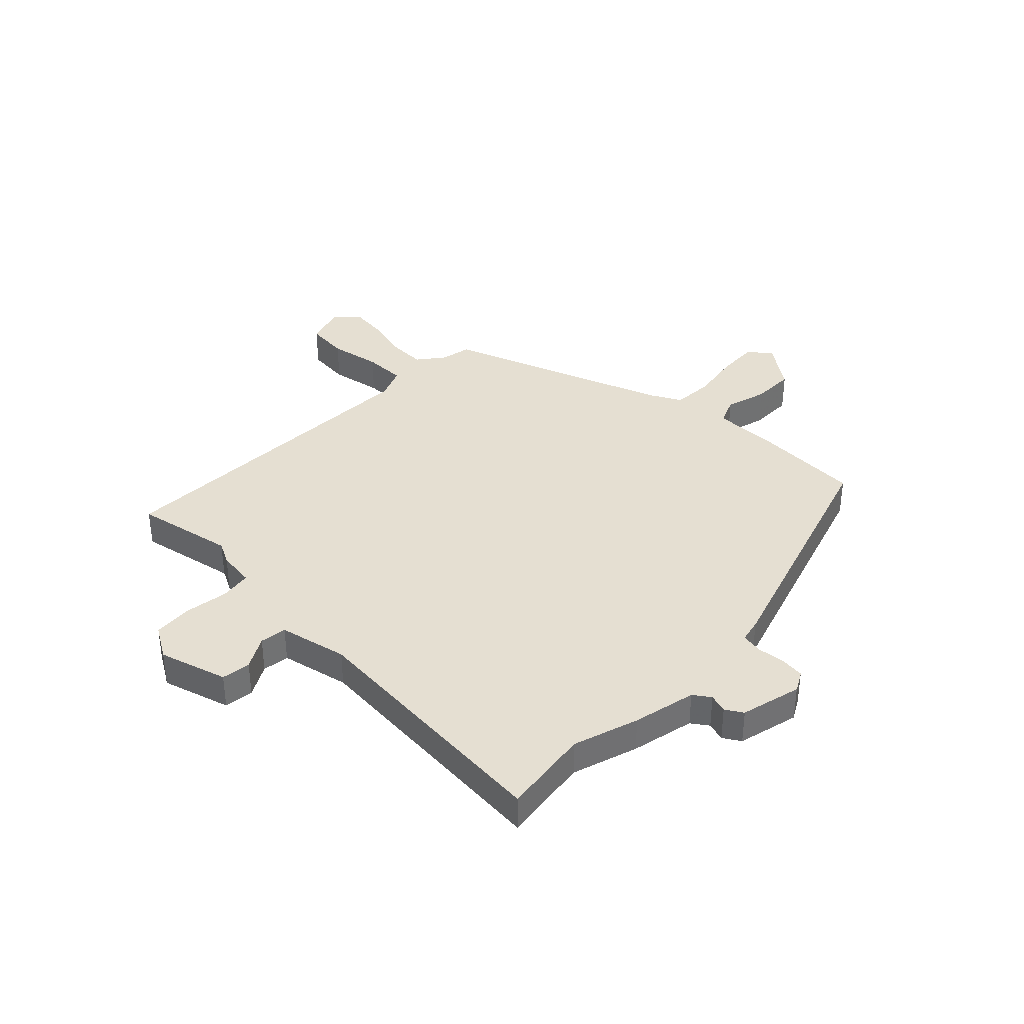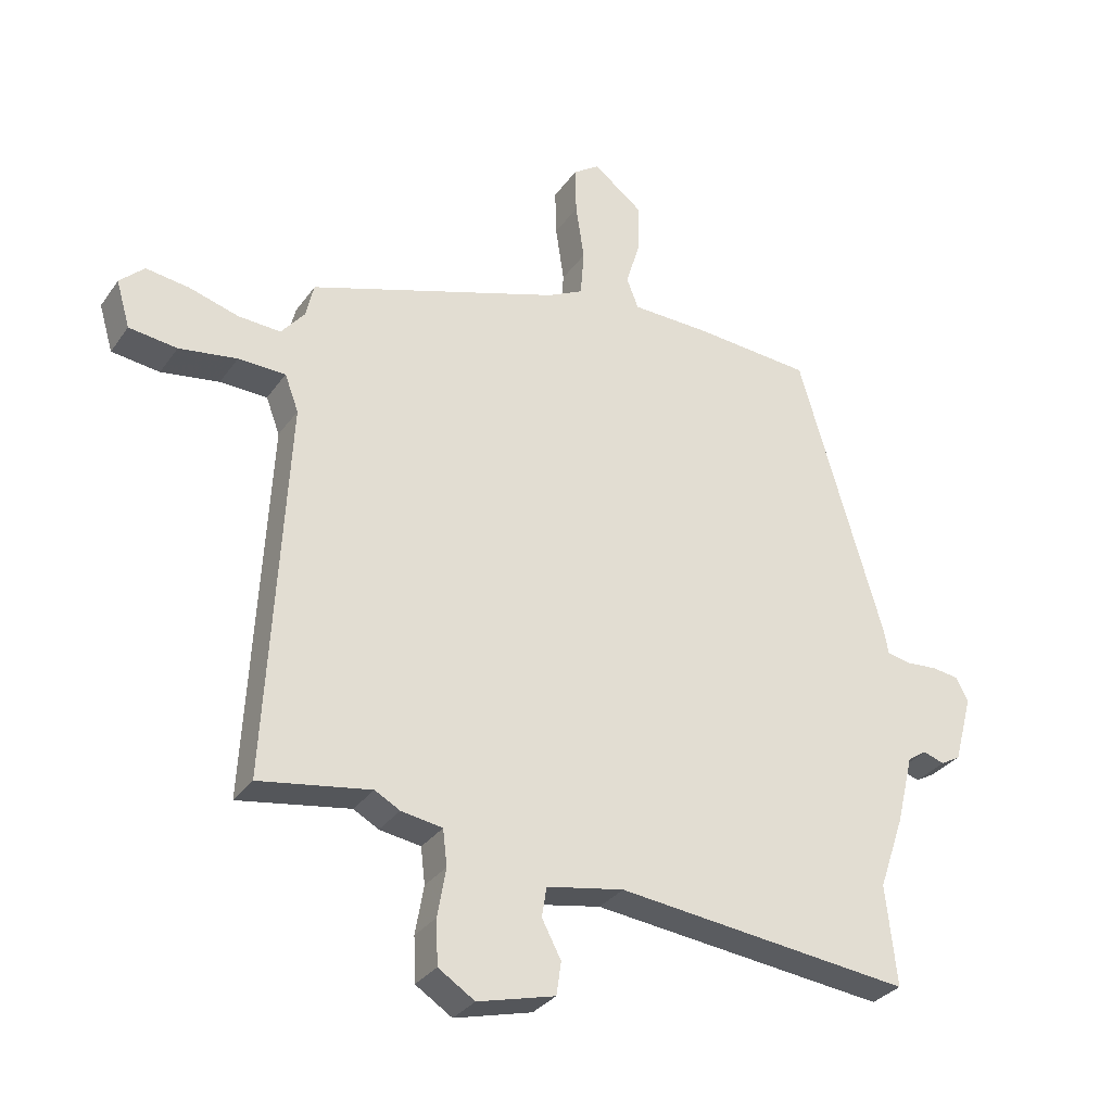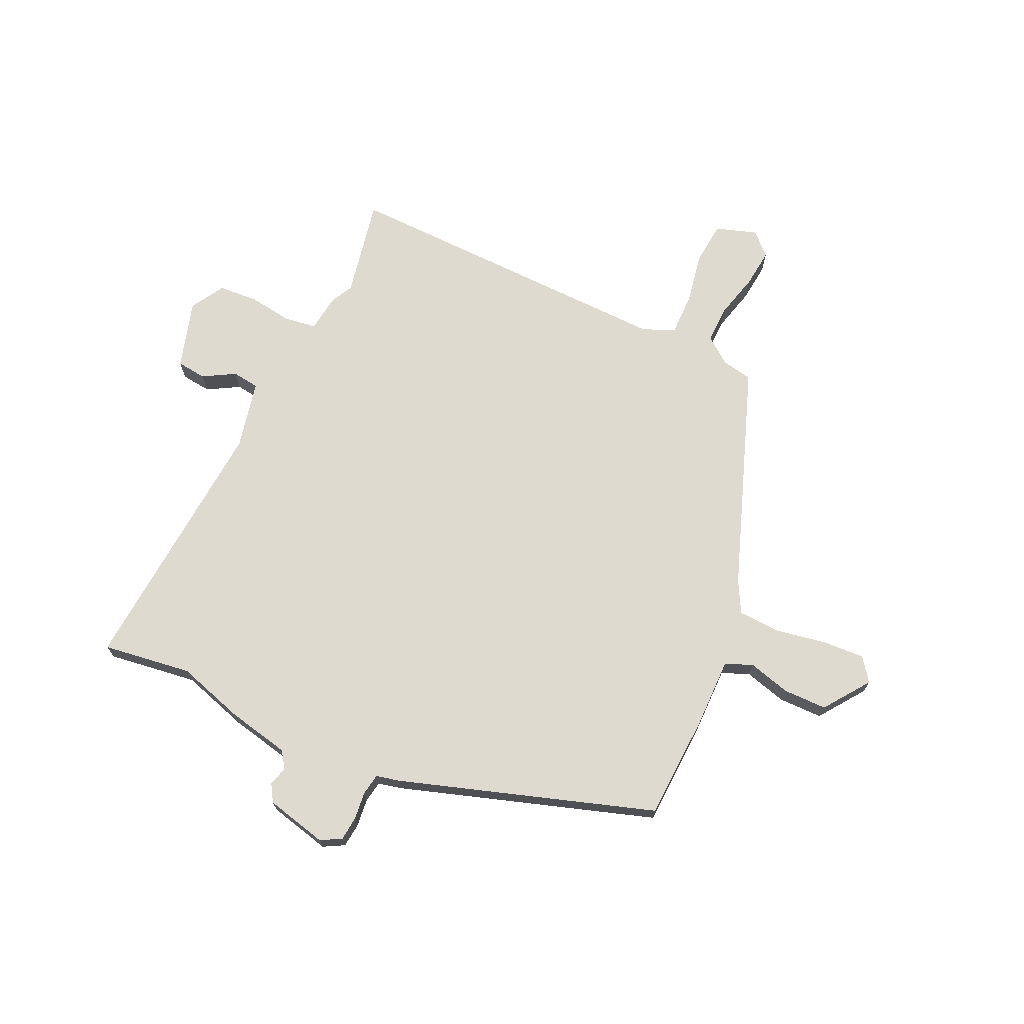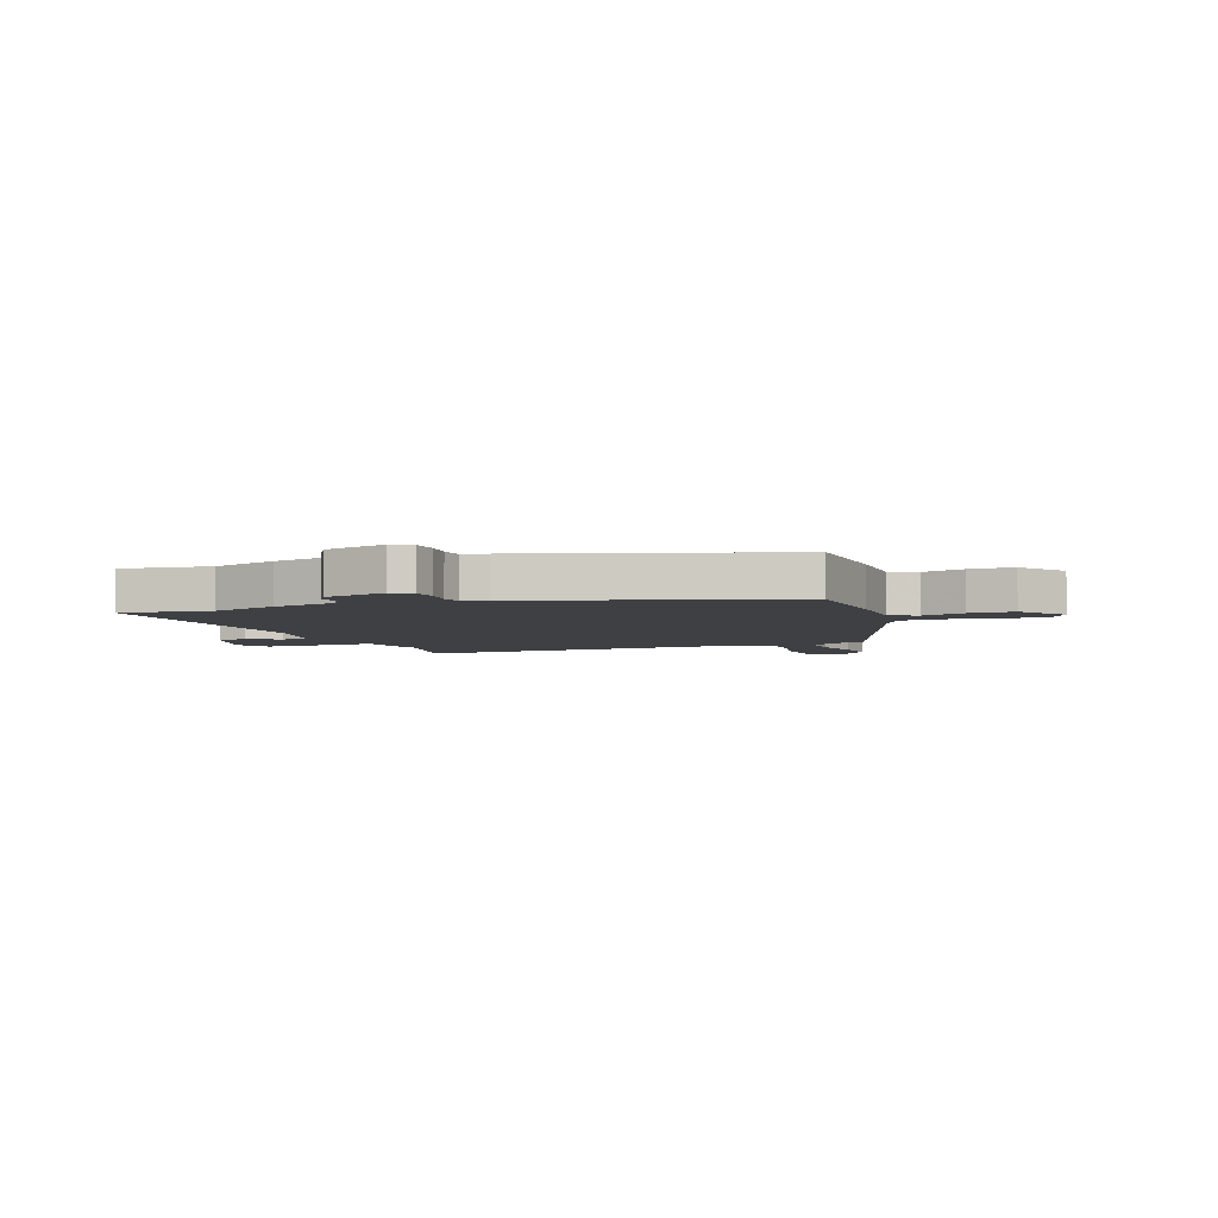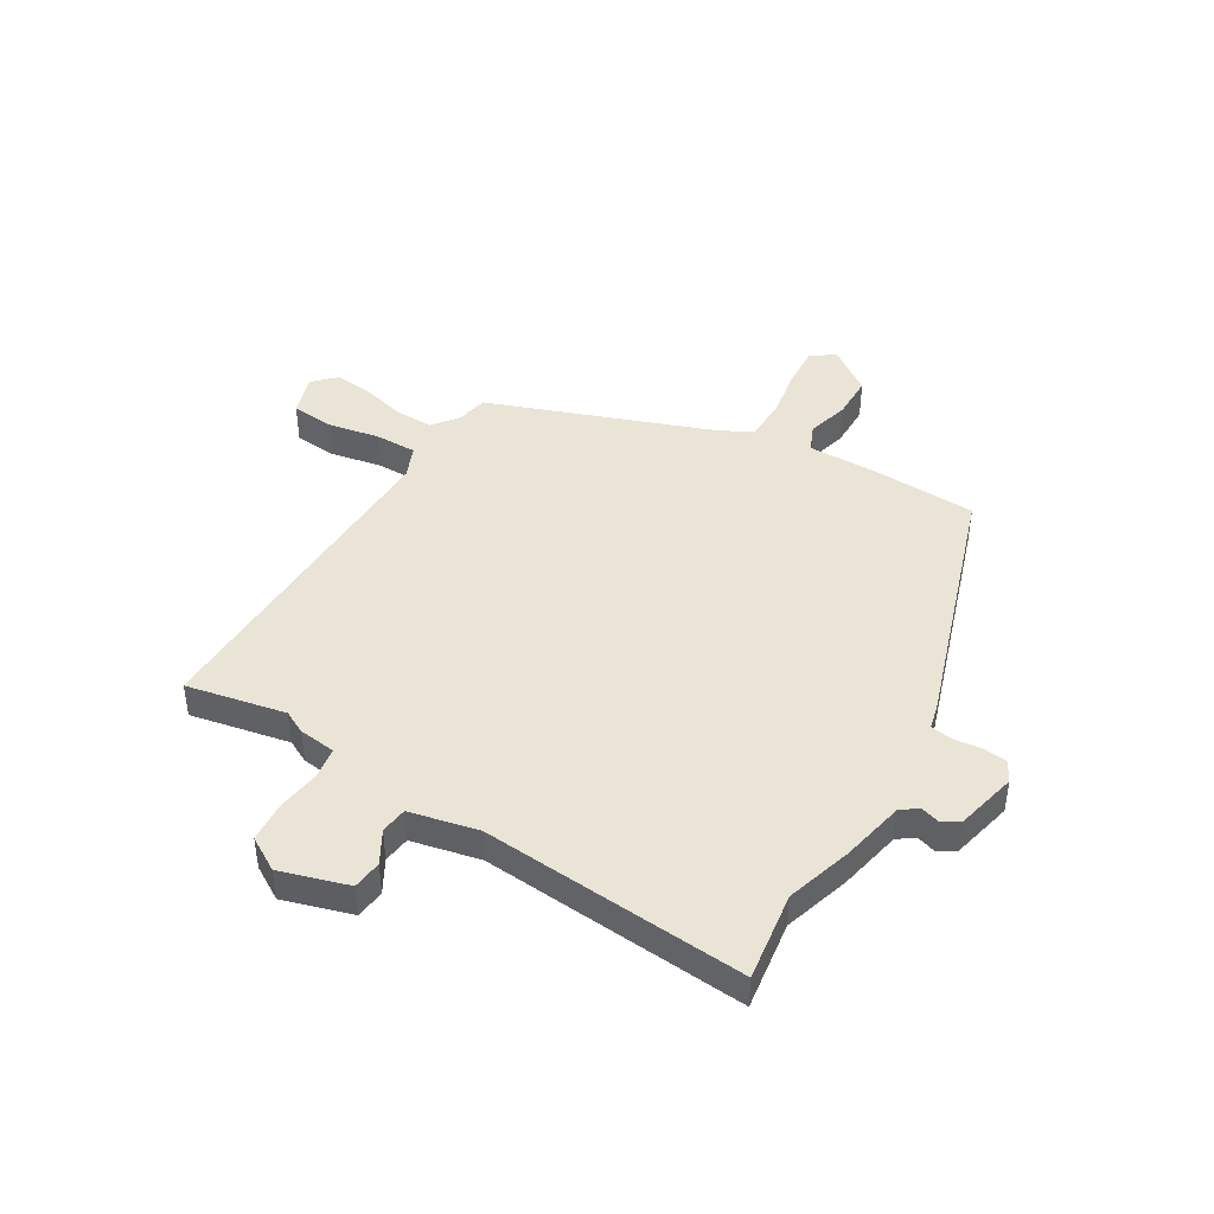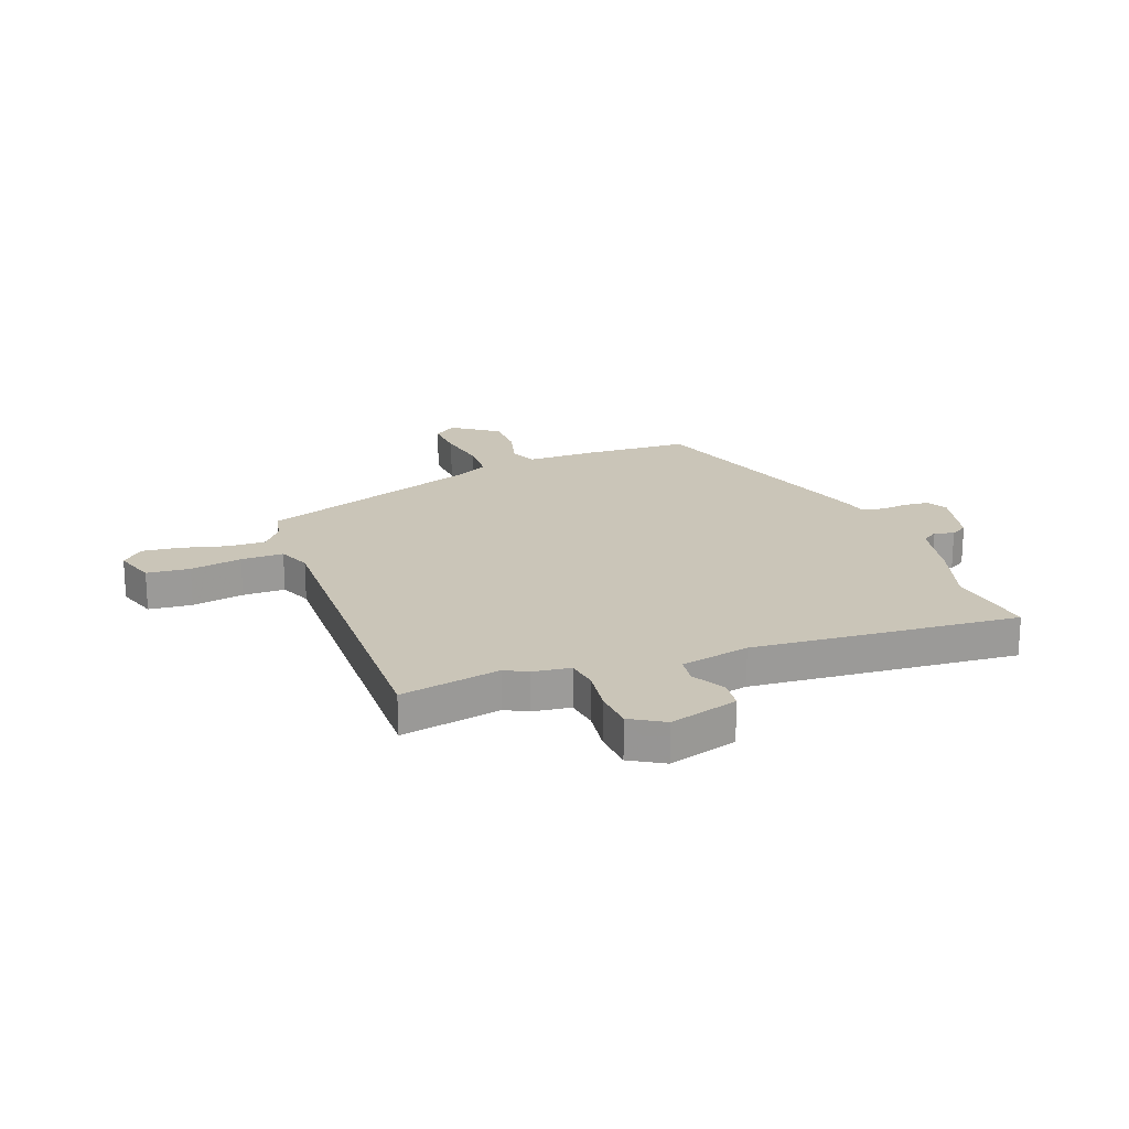
<metadata>
{"format":"obj","ext":"obj","renderer":"f3d","projection":"perspective","resolution":1024,"background":"white","views":[{"elev":37.3,"azim":-137.3,"up":"+Y"},{"elev":-31.5,"azim":150.8,"up":"+Z"},{"elev":70.7,"azim":-66.9,"up":"+Y"},{"elev":-4.7,"azim":-71.0,"up":"+Y"},{"elev":43.6,"azim":-151.0,"up":"+Y"},{"elev":20.3,"azim":157.8,"up":"+Y"}]}
</metadata>
<code>
v 0.578 0.07 -0.513
v 0.392 0.07 -0.482
v 0.35 0.07 -0.505
v 0.281 0.07 -0.516
v 0.274 0.07 -0.576
v 0.288 0.07 -0.657
v 0.285 0.07 -0.731
v 0.224 0.07 -0.77
v 0.095 0.07 -0.736
v 0.087 0.07 -0.681
v 0.119 0.07 -0.62
v 0.111 0.07 -0.57
v -0.018 0.07 -0.546
v -0.511 0.07 -0.6
v -0.493 0.07 -0.433
v -0.535 0.07 -0.311
v -0.564 0.07 -0.193
v -0.596 0.07 -0.172
v -0.631 0.07 -0.184
v -0.664 0.07 -0.165
v -0.695 0.07 -0.051
v -0.675 0.07 -0.012
v -0.63 0.07 -0.006
v -0.578 0.07 -0.01
v -0.538 0.07 -0.002
v -0.529 0.07 0.043
v -0.389 0.07 0.521
v -0.192 0.07 0.536
v -0.063 0.07 0.539
v -0.043 0.07 0.59
v -0.067 0.07 0.668
v -0.069 0.07 0.75
v 0.014 0.07 0.814
v 0.058 0.07 0.783
v 0.056 0.07 0.704
v 0.042 0.07 0.609
v 0.048 0.07 0.531
v 0.108 0.07 0.501
v 0.529 0.07 0.362
v 0.542 0.07 0.305
v 0.581 0.07 0.257
v 0.652 0.07 0.261
v 0.734 0.07 0.285
v 0.806 0.07 0.295
v 0.847 0.07 0.256
v 0.824 0.07 0.178
v 0.744 0.07 0.168
v 0.647 0.07 0.183
v 0.568 0.07 0.181
v 0.545 0.07 0.12
v 0.578 0 -0.513
v 0.392 0 -0.482
v 0.35 0 -0.505
v 0.281 0 -0.516
v 0.274 0 -0.576
v 0.288 0 -0.657
v 0.285 0 -0.731
v 0.224 0 -0.77
v 0.095 0 -0.736
v 0.087 0 -0.681
v 0.119 0 -0.62
v 0.111 0 -0.57
v -0.018 0 -0.546
v -0.511 0 -0.6
v -0.493 0 -0.433
v -0.535 0 -0.311
v -0.564 0 -0.193
v -0.596 0 -0.172
v -0.631 0 -0.184
v -0.664 0 -0.165
v -0.695 0 -0.051
v -0.675 0 -0.012
v -0.63 0 -0.006
v -0.578 0 -0.01
v -0.538 0 -0.002
v -0.529 0 0.043
v -0.389 0 0.521
v -0.192 0 0.536
v -0.063 0 0.539
v -0.043 0 0.59
v -0.067 0 0.668
v -0.069 0 0.75
v 0.014 0 0.814
v 0.058 0 0.783
v 0.056 0 0.704
v 0.042 0 0.609
v 0.048 0 0.531
v 0.108 0 0.501
v 0.529 0 0.362
v 0.542 0 0.305
v 0.581 0 0.257
v 0.652 0 0.261
v 0.734 0 0.285
v 0.806 0 0.295
v 0.847 0 0.256
v 0.824 0 0.178
v 0.744 0 0.168
v 0.647 0 0.183
v 0.568 0 0.181
v 0.545 0 0.12
f 46 47 48
f 45 46 48
f 44 45 48
f 43 44 48
f 42 43 48
f 41 42 48 49
f 40 41 49 50
f 38 39 40 50
f 34 35 36
f 33 34 36
f 32 33 36
f 31 32 36
f 30 31 36
f 29 30 36 37
f 50 1 2
f 38 50 2
f 37 38 2
f 29 37 2
f 28 29 2
f 27 28 2
f 26 27 2
f 25 26 2
f 22 23 24
f 21 22 24
f 20 21 24
f 19 20 24
f 18 19 24
f 15 16 17
f 13 14 15
f 12 13 15 17
f 9 10 11
f 8 9 11
f 7 8 11
f 6 7 11
f 5 6 11
f 4 5 11 12
f 2 3 4
f 25 2 4
f 24 25 4
f 18 24 4
f 17 18 4
f 4 12 17
f 98 97 96
f 98 96 95
f 98 95 94
f 98 94 93
f 98 93 92
f 99 98 92 91
f 100 99 91 90
f 100 90 89 88
f 86 85 84
f 86 84 83
f 86 83 82
f 86 82 81
f 86 81 80
f 87 86 80 79
f 52 51 100
f 52 100 88
f 52 88 87
f 52 87 79
f 52 79 78
f 52 78 77
f 52 77 76
f 52 76 75
f 74 73 72
f 74 72 71
f 74 71 70
f 74 70 69
f 74 69 68
f 67 66 65
f 65 64 63
f 67 65 63 62
f 61 60 59
f 61 59 58
f 61 58 57
f 61 57 56
f 61 56 55
f 62 61 55 54
f 54 53 52
f 54 52 75
f 54 75 74
f 54 74 68
f 54 68 67
f 67 62 54
f 1 51 52 2
f 2 52 53 3
f 3 53 54 4
f 4 54 55 5
f 5 55 56 6
f 6 56 57 7
f 7 57 58 8
f 8 58 59 9
f 9 59 60 10
f 10 60 61 11
f 11 61 62 12
f 12 62 63 13
f 13 63 64 14
f 14 64 65 15
f 15 65 66 16
f 16 66 67 17
f 17 67 68 18
f 18 68 69 19
f 19 69 70 20
f 20 70 71 21
f 21 71 72 22
f 22 72 73 23
f 23 73 74 24
f 24 74 75 25
f 25 75 76 26
f 26 76 77 27
f 27 77 78 28
f 28 78 79 29
f 29 79 80 30
f 30 80 81 31
f 31 81 82 32
f 32 82 83 33
f 33 83 84 34
f 34 84 85 35
f 35 85 86 36
f 36 86 87 37
f 37 87 88 38
f 38 88 89 39
f 39 89 90 40
f 40 90 91 41
f 41 91 92 42
f 42 92 93 43
f 43 93 94 44
f 44 94 95 45
f 45 95 96 46
f 46 96 97 47
f 47 97 98 48
f 48 98 99 49
f 49 99 100 50
f 50 100 51 1

</code>
